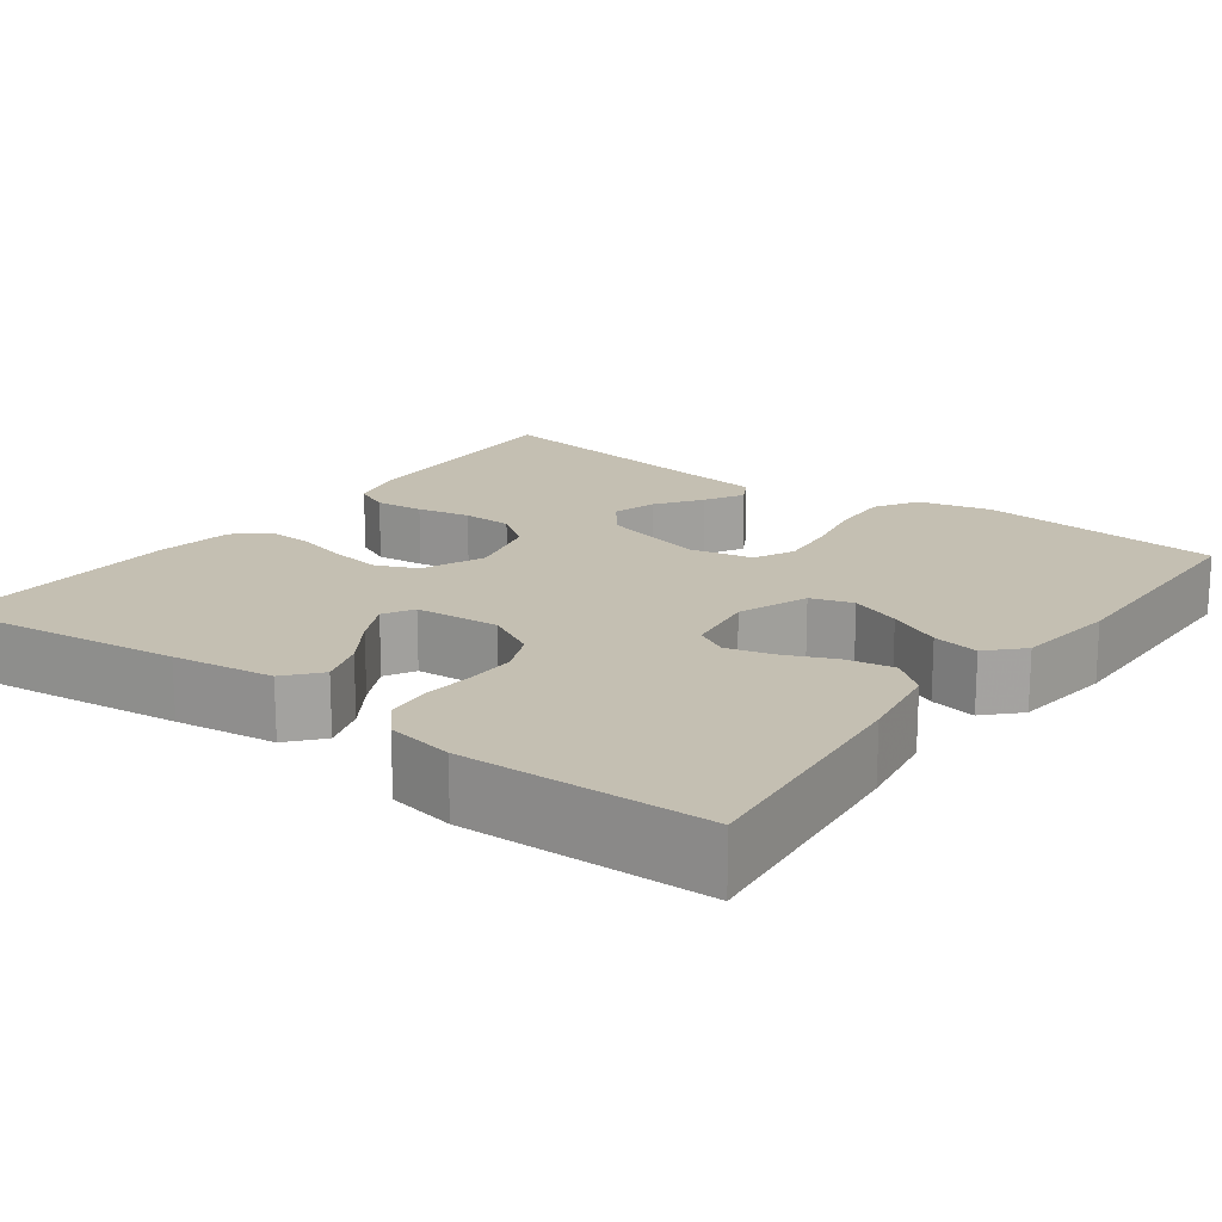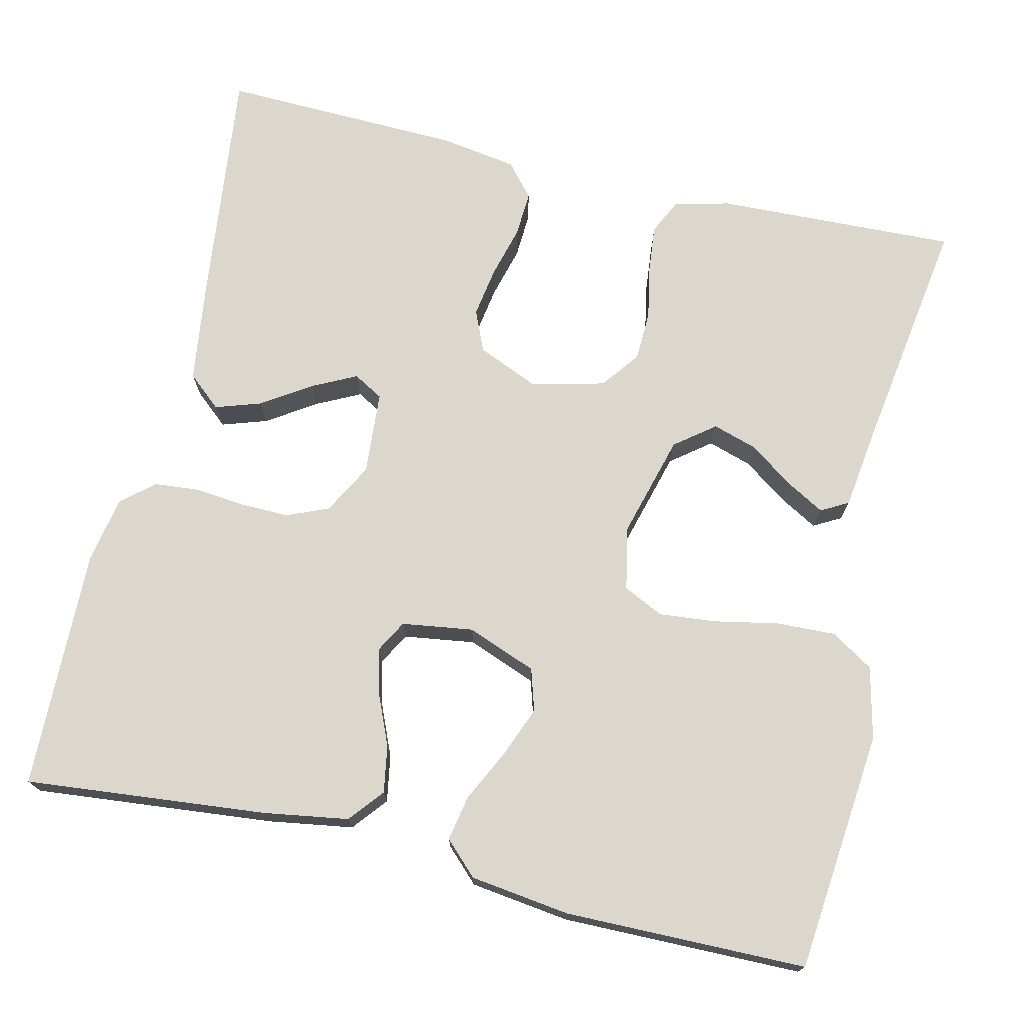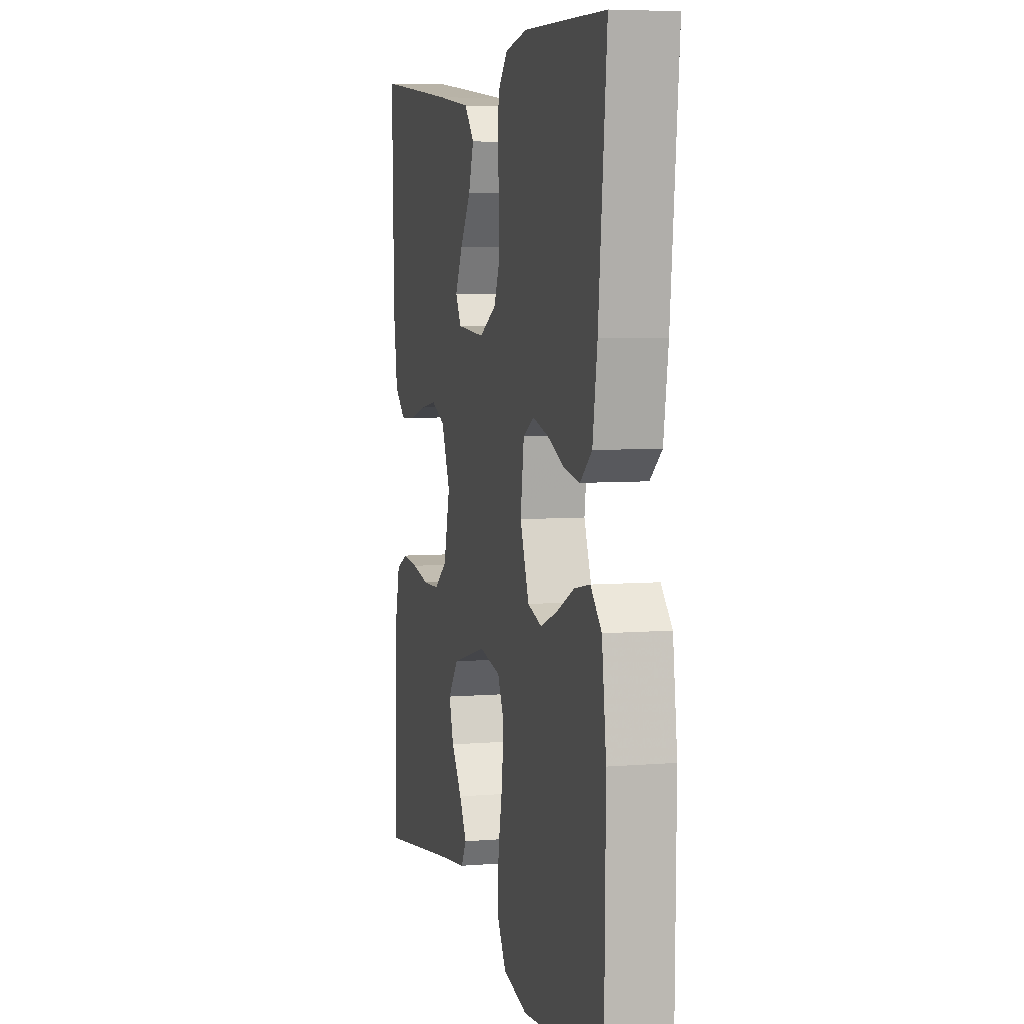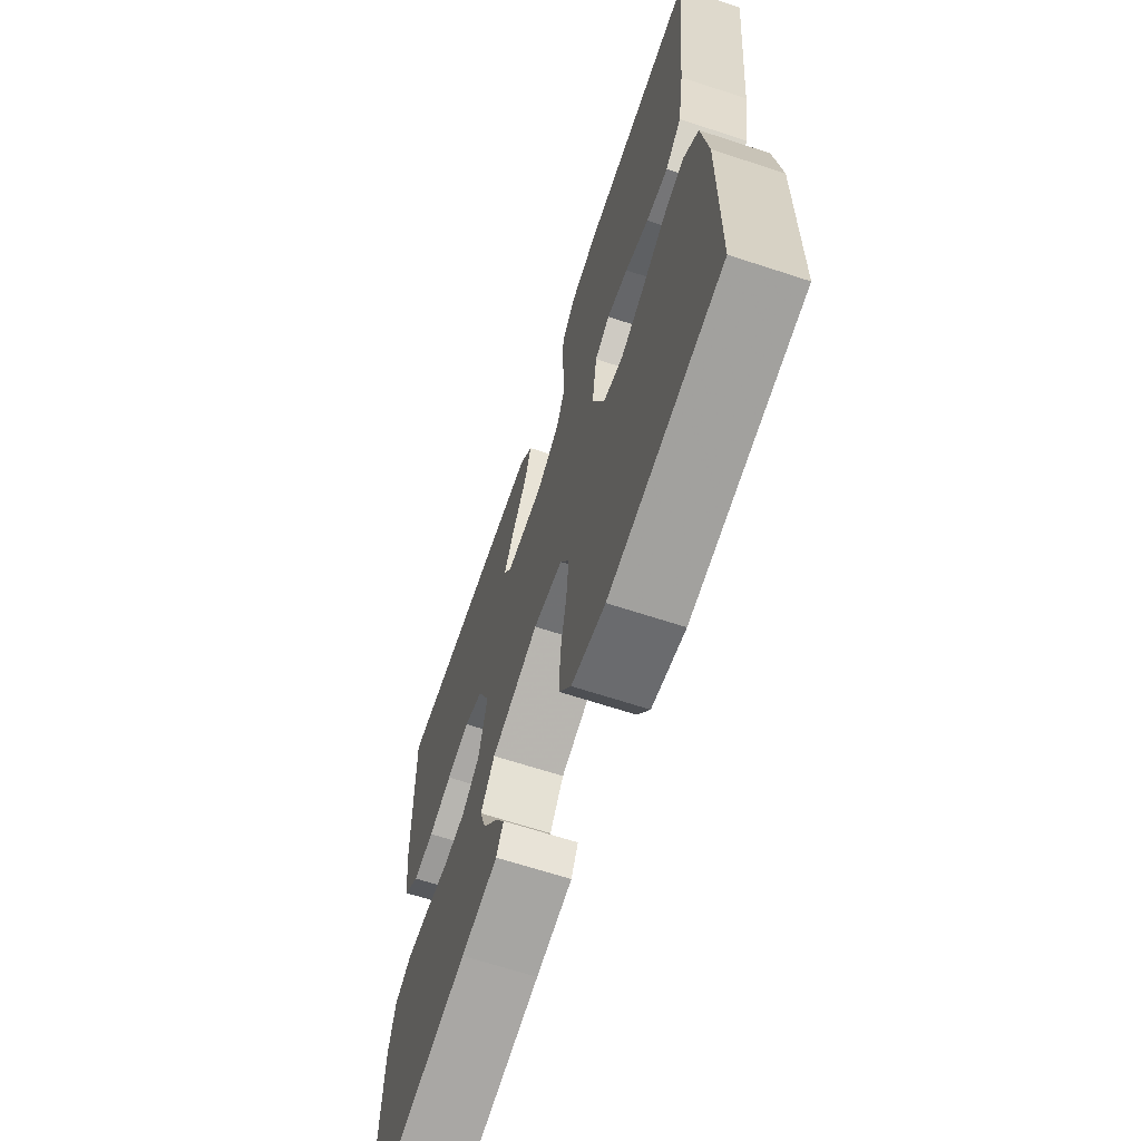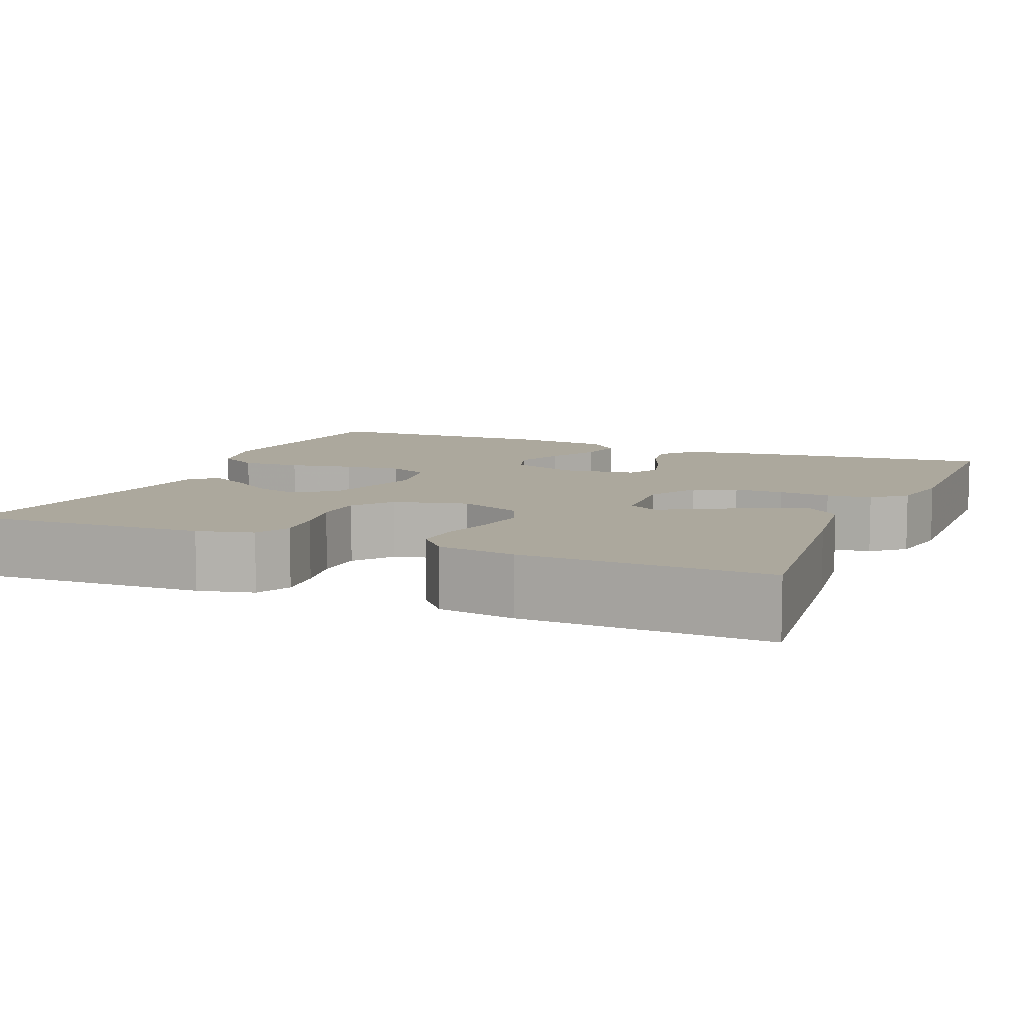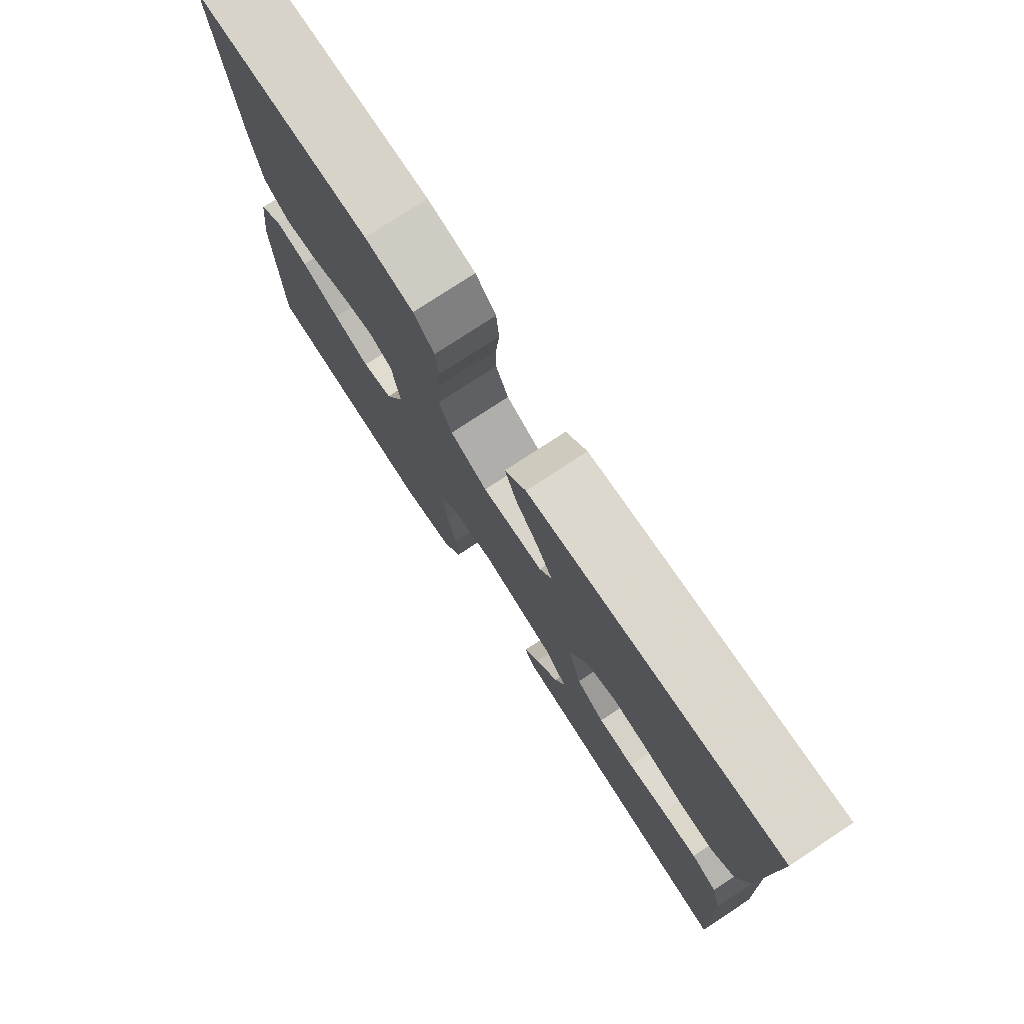
<metadata>
{"format":"obj","ext":"obj","renderer":"f3d","projection":"perspective","resolution":1024,"background":"white","views":[{"elev":17.6,"azim":36.3,"up":"+Y"},{"elev":73.0,"azim":103.3,"up":"+Y"},{"elev":5.9,"azim":75.9,"up":"+Z"},{"elev":-66.3,"azim":71.8,"up":"+Z"},{"elev":8.6,"azim":-67.1,"up":"+Y"},{"elev":77.2,"azim":-123.3,"up":"+Z"}]}
</metadata>
<code>
v -0.5 0.07 0.5
v -0.2 0.07 0.464
v -0.075 0.07 0.447
v -0.039 0.07 0.405
v -0.058 0.07 0.348
v -0.098 0.07 0.287
v -0.125 0.07 0.233
v -0.104 0.07 0.196
v 0 0.07 0.188
v 0.063 0.07 0.222
v 0.085 0.07 0.274
v 0.084 0.07 0.335
v 0.078 0.07 0.398
v 0.083 0.07 0.453
v 0.118 0.07 0.493
v 0.2 0.07 0.508
v 0.5 0.07 0.5
v 0.47 0.07 0.2
v 0.453 0.07 0.094
v 0.41 0.07 0.059
v 0.352 0.07 0.069
v 0.289 0.07 0.096
v 0.232 0.07 0.111
v 0.192 0.07 0.089
v 0.179 0.07 0
v 0.212 0.07 -0.086
v 0.264 0.07 -0.102
v 0.326 0.07 -0.078
v 0.391 0.07 -0.046
v 0.448 0.07 -0.035
v 0.488 0.07 -0.076
v 0.504 0.07 -0.2
v 0.5 0.07 -0.5
v 0.2 0.07 -0.53
v 0.11 0.07 -0.509
v 0.077 0.07 -0.456
v 0.08 0.07 -0.382
v 0.096 0.07 -0.303
v 0.103 0.07 -0.232
v 0.079 0.07 -0.182
v 0 0.07 -0.166
v -0.128 0.07 -0.201
v -0.166 0.07 -0.25
v -0.149 0.07 -0.305
v -0.11 0.07 -0.36
v -0.083 0.07 -0.408
v -0.102 0.07 -0.442
v -0.2 0.07 -0.455
v -0.5 0.07 -0.5
v -0.488 0.07 -0.2
v -0.471 0.07 -0.131
v -0.427 0.07 -0.11
v -0.367 0.07 -0.116
v -0.301 0.07 -0.129
v -0.239 0.07 -0.127
v -0.191 0.07 -0.091
v -0.168 0.07 0
v -0.201 0.07 0.077
v -0.252 0.07 0.099
v -0.315 0.07 0.089
v -0.379 0.07 0.072
v -0.436 0.07 0.069
v -0.477 0.07 0.104
v -0.492 0.07 0.2
v -0.5 0 0.5
v -0.2 0 0.464
v -0.075 0 0.447
v -0.039 0 0.405
v -0.058 0 0.348
v -0.098 0 0.287
v -0.125 0 0.233
v -0.104 0 0.196
v 0 0 0.188
v 0.063 0 0.222
v 0.085 0 0.274
v 0.084 0 0.335
v 0.078 0 0.398
v 0.083 0 0.453
v 0.118 0 0.493
v 0.2 0 0.508
v 0.5 0 0.5
v 0.47 0 0.2
v 0.453 0 0.094
v 0.41 0 0.059
v 0.352 0 0.069
v 0.289 0 0.096
v 0.232 0 0.111
v 0.192 0 0.089
v 0.179 0 0
v 0.212 0 -0.086
v 0.264 0 -0.102
v 0.326 0 -0.078
v 0.391 0 -0.046
v 0.448 0 -0.035
v 0.488 0 -0.076
v 0.504 0 -0.2
v 0.5 0 -0.5
v 0.2 0 -0.53
v 0.11 0 -0.509
v 0.077 0 -0.456
v 0.08 0 -0.382
v 0.096 0 -0.303
v 0.103 0 -0.232
v 0.079 0 -0.182
v 0 0 -0.166
v -0.128 0 -0.201
v -0.166 0 -0.25
v -0.149 0 -0.305
v -0.11 0 -0.36
v -0.083 0 -0.408
v -0.102 0 -0.442
v -0.2 0 -0.455
v -0.5 0 -0.5
v -0.488 0 -0.2
v -0.471 0 -0.131
v -0.427 0 -0.11
v -0.367 0 -0.116
v -0.301 0 -0.129
v -0.239 0 -0.127
v -0.191 0 -0.091
v -0.168 0 0
v -0.201 0 0.077
v -0.252 0 0.099
v -0.315 0 0.089
v -0.379 0 0.072
v -0.436 0 0.069
v -0.477 0 0.104
v -0.492 0 0.2
f 60 61 62 63
f 59 60 63 64
f 51 52 53 54
f 49 50 51 54
f 48 49 54 55
f 44 45 46 47
f 44 47 48 55
f 35 36 37 38
f 35 38 39
f 34 35 39
f 33 34 39
f 32 33 39 40
f 28 29 30 31
f 27 28 31 32
f 26 27 32 40
f 19 20 21 22
f 19 22 23
f 18 19 23
f 17 18 23
f 16 17 23 24
f 12 13 14 15
f 11 12 15 16
f 10 11 16 24
f 3 4 5 6
f 3 6 7
f 2 3 7
f 59 64 1 2
f 58 59 2 7
f 57 58 7 8
f 56 57 8 9
f 43 44 55
f 42 43 55 56
f 41 42 56 9
f 25 26 40 41
f 24 25 41
f 9 10 24 41
f 127 126 125 124
f 128 127 124 123
f 118 117 116 115
f 118 115 114 113
f 119 118 113 112
f 111 110 109 108
f 119 112 111 108
f 102 101 100 99
f 103 102 99
f 103 99 98
f 103 98 97
f 104 103 97 96
f 95 94 93 92
f 96 95 92 91
f 104 96 91 90
f 86 85 84 83
f 87 86 83
f 87 83 82
f 87 82 81
f 88 87 81 80
f 79 78 77 76
f 80 79 76 75
f 88 80 75 74
f 70 69 68 67
f 71 70 67
f 71 67 66
f 66 65 128 123
f 71 66 123 122
f 72 71 122 121
f 73 72 121 120
f 119 108 107
f 120 119 107 106
f 73 120 106 105
f 105 104 90 89
f 105 89 88
f 105 88 74 73
f 1 65 66 2
f 2 66 67 3
f 3 67 68 4
f 4 68 69 5
f 5 69 70 6
f 6 70 71 7
f 7 71 72 8
f 8 72 73 9
f 9 73 74 10
f 10 74 75 11
f 11 75 76 12
f 12 76 77 13
f 13 77 78 14
f 14 78 79 15
f 15 79 80 16
f 16 80 81 17
f 17 81 82 18
f 18 82 83 19
f 19 83 84 20
f 20 84 85 21
f 21 85 86 22
f 22 86 87 23
f 23 87 88 24
f 24 88 89 25
f 25 89 90 26
f 26 90 91 27
f 27 91 92 28
f 28 92 93 29
f 29 93 94 30
f 30 94 95 31
f 31 95 96 32
f 32 96 97 33
f 33 97 98 34
f 34 98 99 35
f 35 99 100 36
f 36 100 101 37
f 37 101 102 38
f 38 102 103 39
f 39 103 104 40
f 40 104 105 41
f 41 105 106 42
f 42 106 107 43
f 43 107 108 44
f 44 108 109 45
f 45 109 110 46
f 46 110 111 47
f 47 111 112 48
f 48 112 113 49
f 49 113 114 50
f 50 114 115 51
f 51 115 116 52
f 52 116 117 53
f 53 117 118 54
f 54 118 119 55
f 55 119 120 56
f 56 120 121 57
f 57 121 122 58
f 58 122 123 59
f 59 123 124 60
f 60 124 125 61
f 61 125 126 62
f 62 126 127 63
f 63 127 128 64
f 64 128 65 1

</code>
